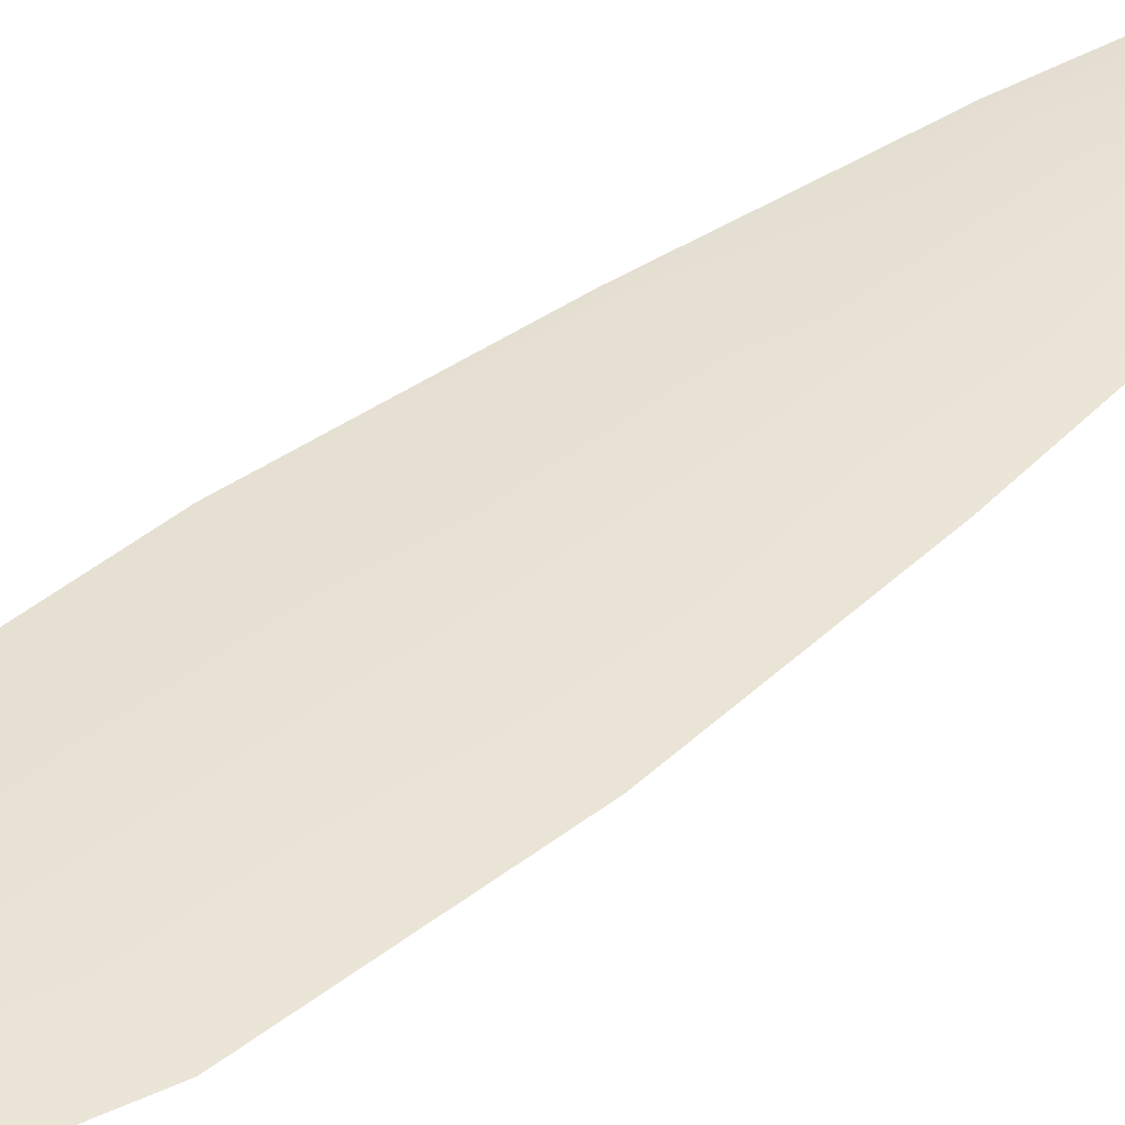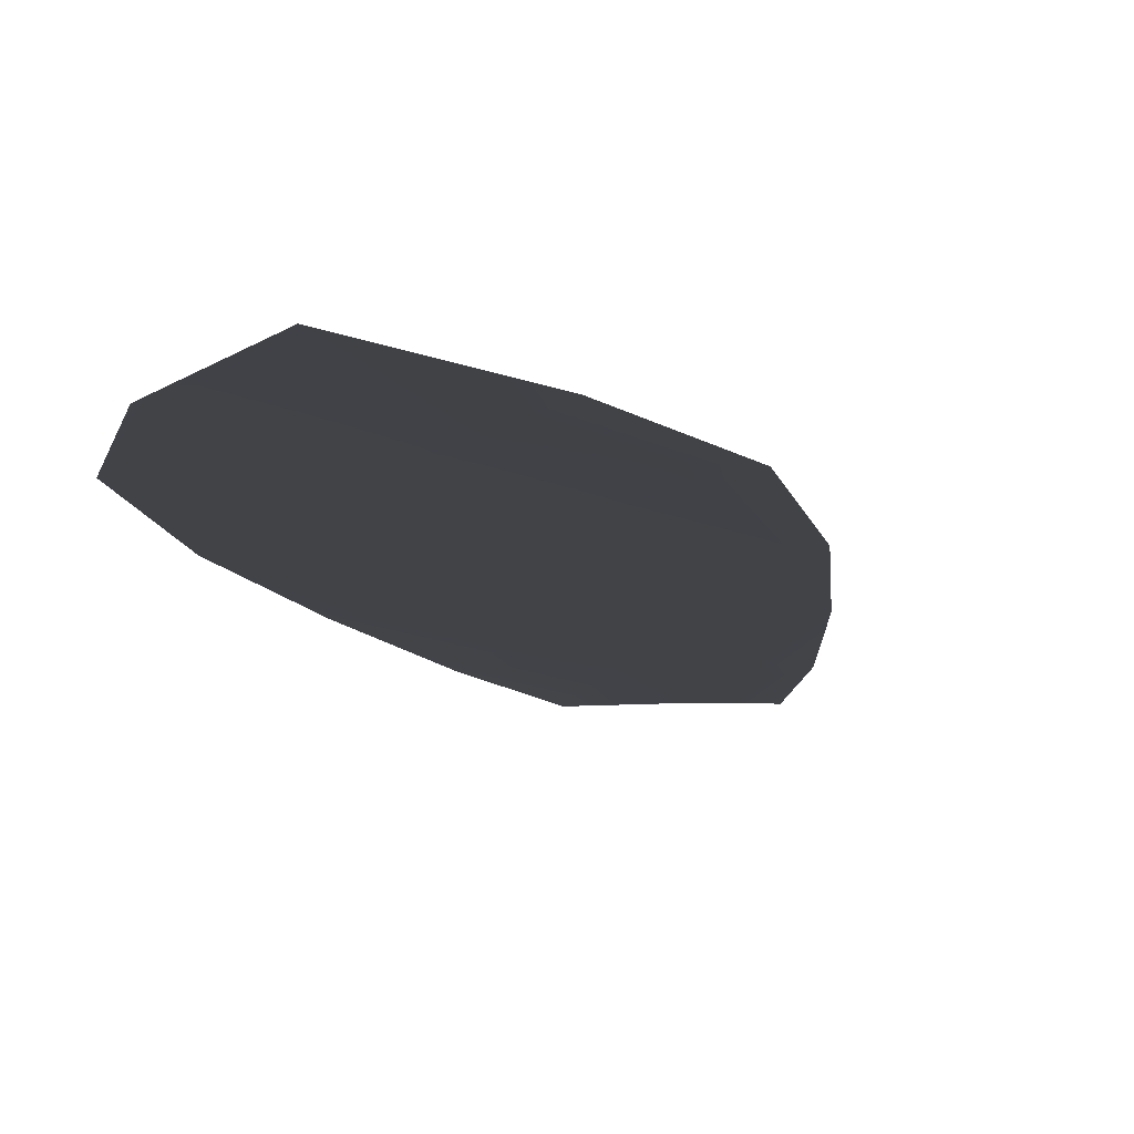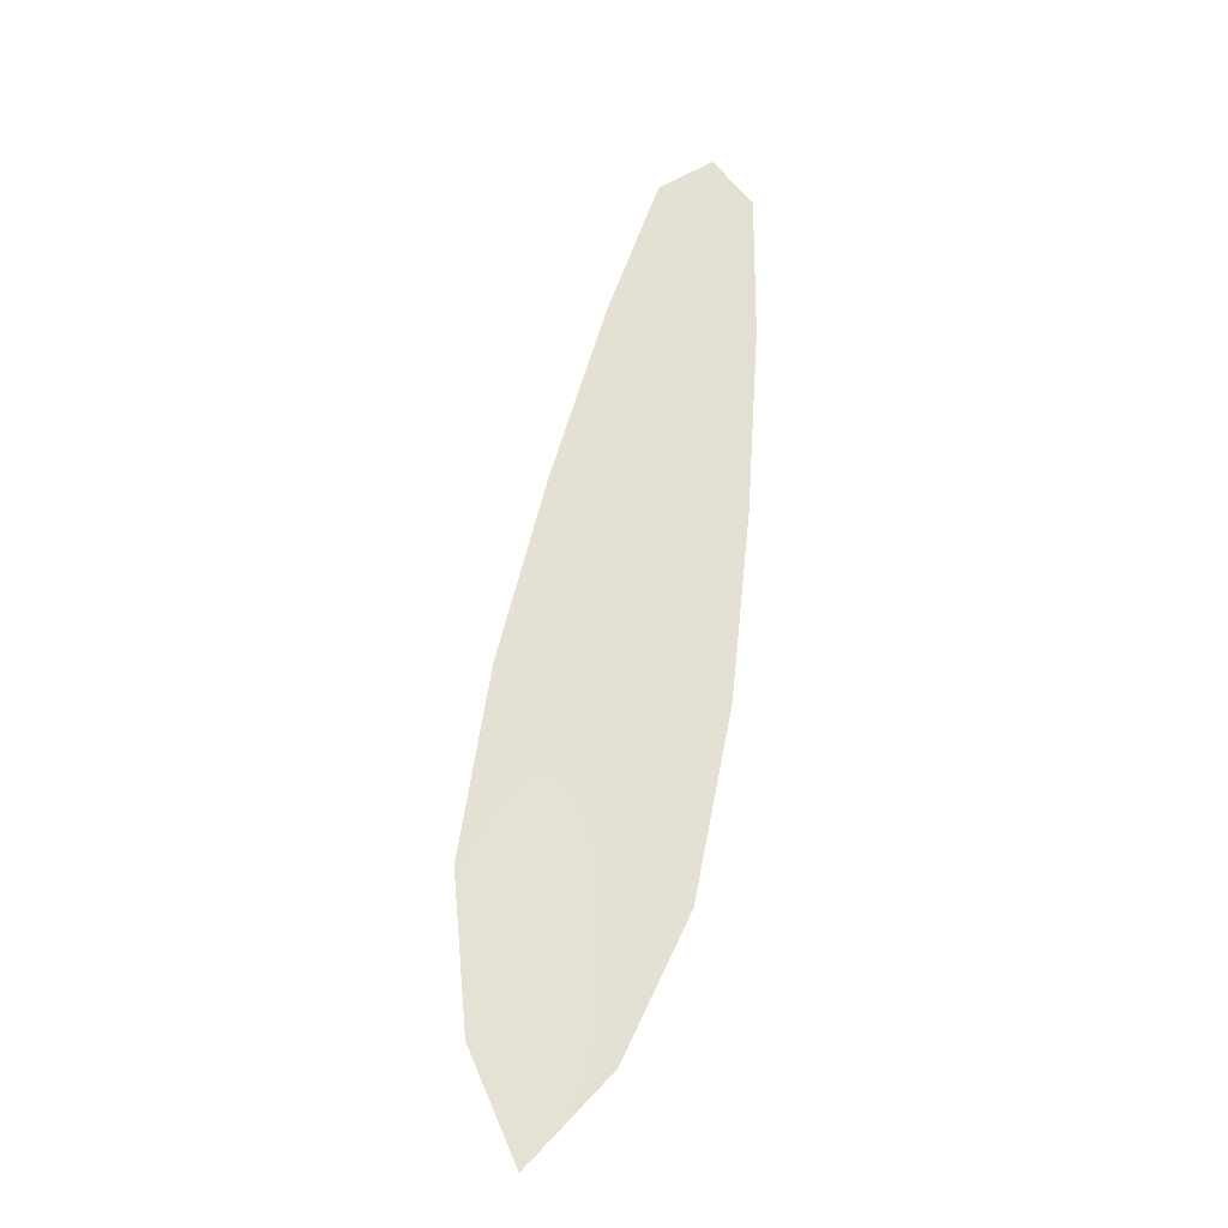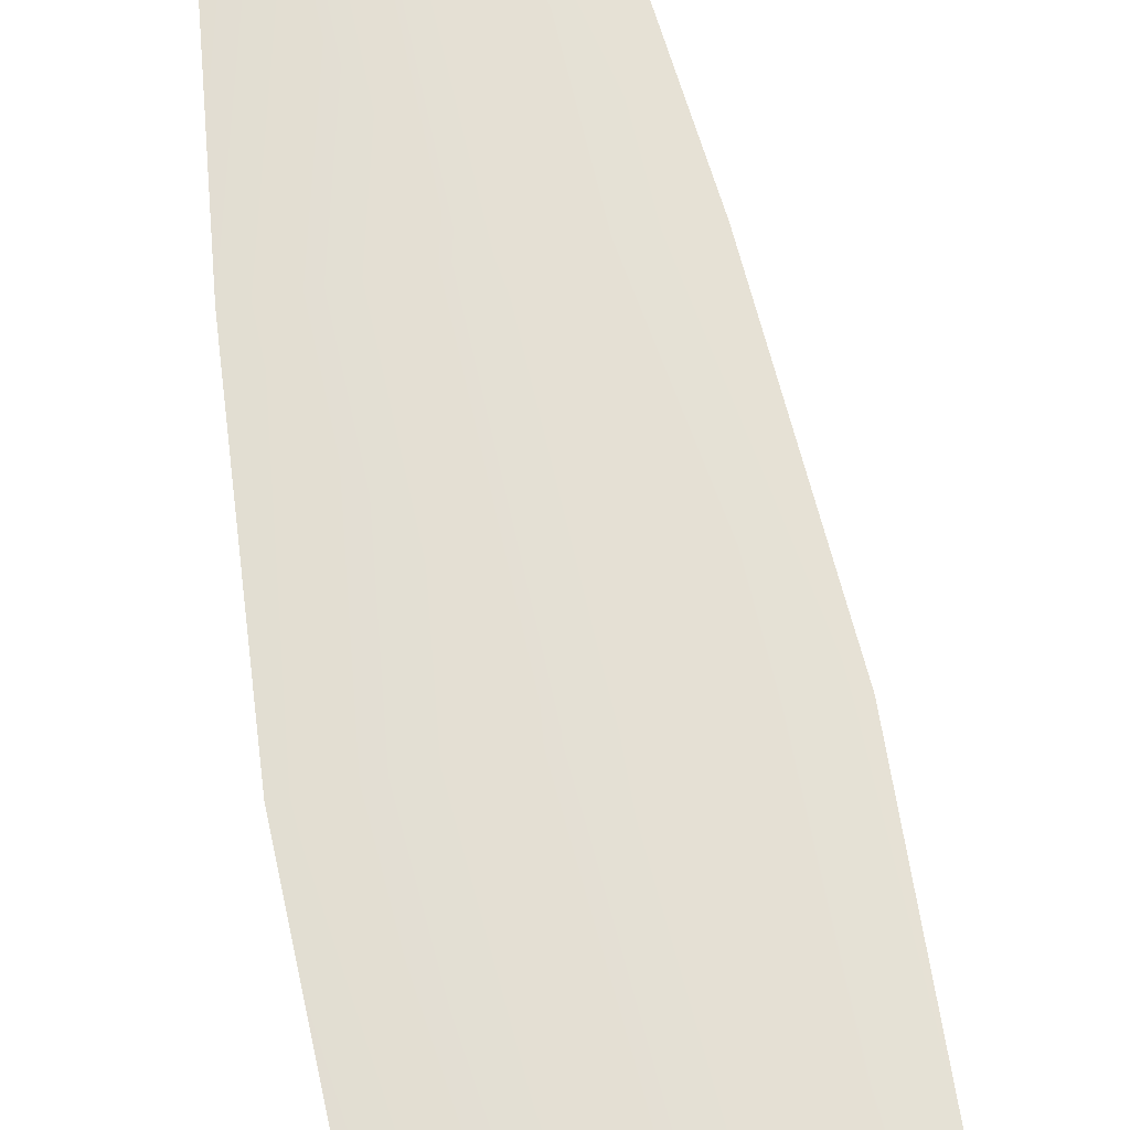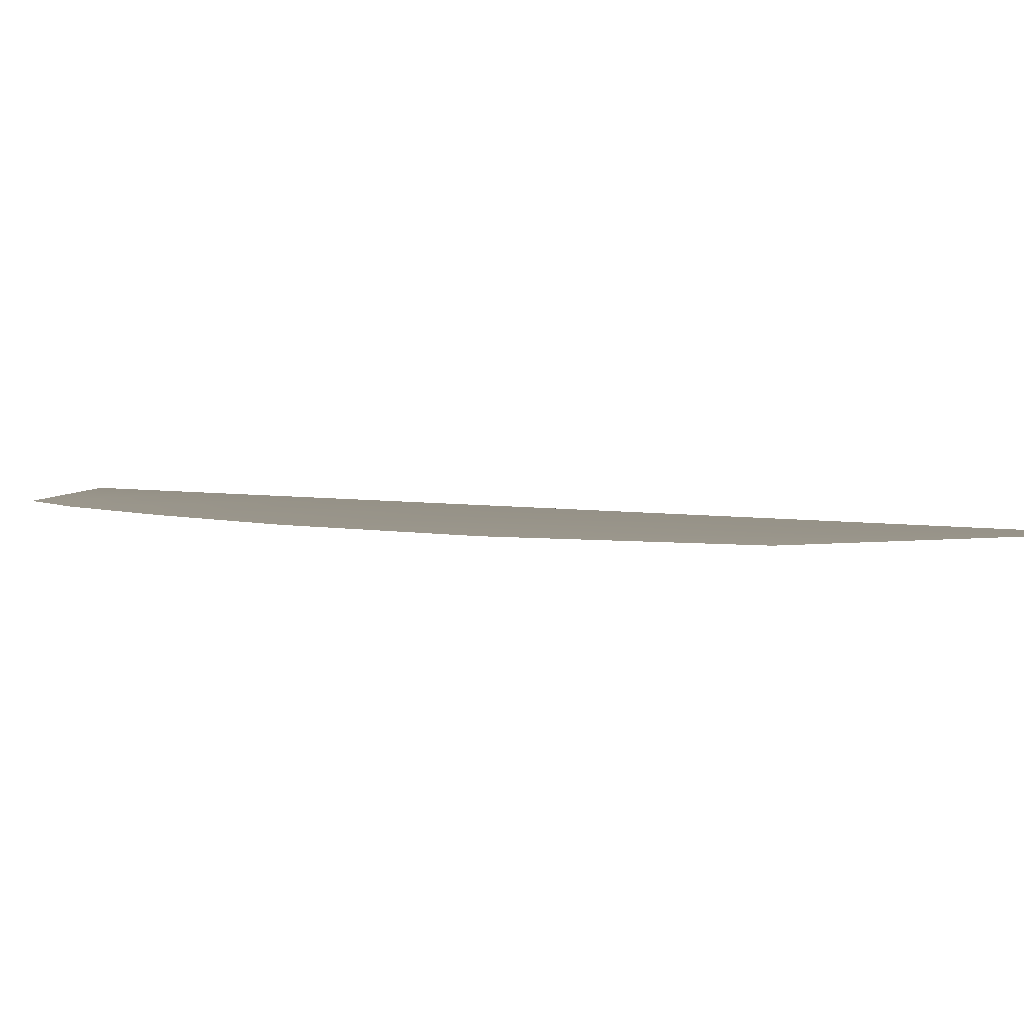
<metadata>
{"format":"obj","ext":"obj","renderer":"f3d","projection":"perspective","resolution":1024,"background":"white","views":[{"elev":40.7,"azim":55.0,"up":"+Z"},{"elev":-7.1,"azim":16.9,"up":"+Z"},{"elev":-24.2,"azim":178.5,"up":"+Y"},{"elev":66.2,"azim":-0.6,"up":"+Z"},{"elev":1.1,"azim":-11.7,"up":"+Z"}]}
</metadata>
<code>
o feather_flight_primary_008.001
v -0.2436 0.05597 0.02048
v -0.2464 0.05547 0.02048
v -0.2385 0.03021 0.02048
v -0.2423 0.02953 0.02048
v -0.2452 0.05704 0.02064
v -0.2399 0.02698 0.02064
v -0.242 0.05173 0.02048
v -0.2404 0.04614 0.02048
v -0.239 0.04051 0.02048
v -0.2381 0.03479 0.02048
v -0.2443 0.0337 0.02048
v -0.2454 0.03938 0.02048
v -0.246 0.04515 0.02048
v -0.2464 0.05096 0.02048
v -0.2442 0.05135 0.02064
v -0.2432 0.04565 0.02064
v -0.2422 0.03995 0.02064
v -0.2412 0.03425 0.02064
f 18 10 3 6
f 11 18 6 4
f 5 1 7 15
f 15 7 8 16
f 16 8 9 17
f 17 9 10 18
f 2 5 15 14
f 14 15 16 13
f 13 16 17 12
f 12 17 18 11

</code>
